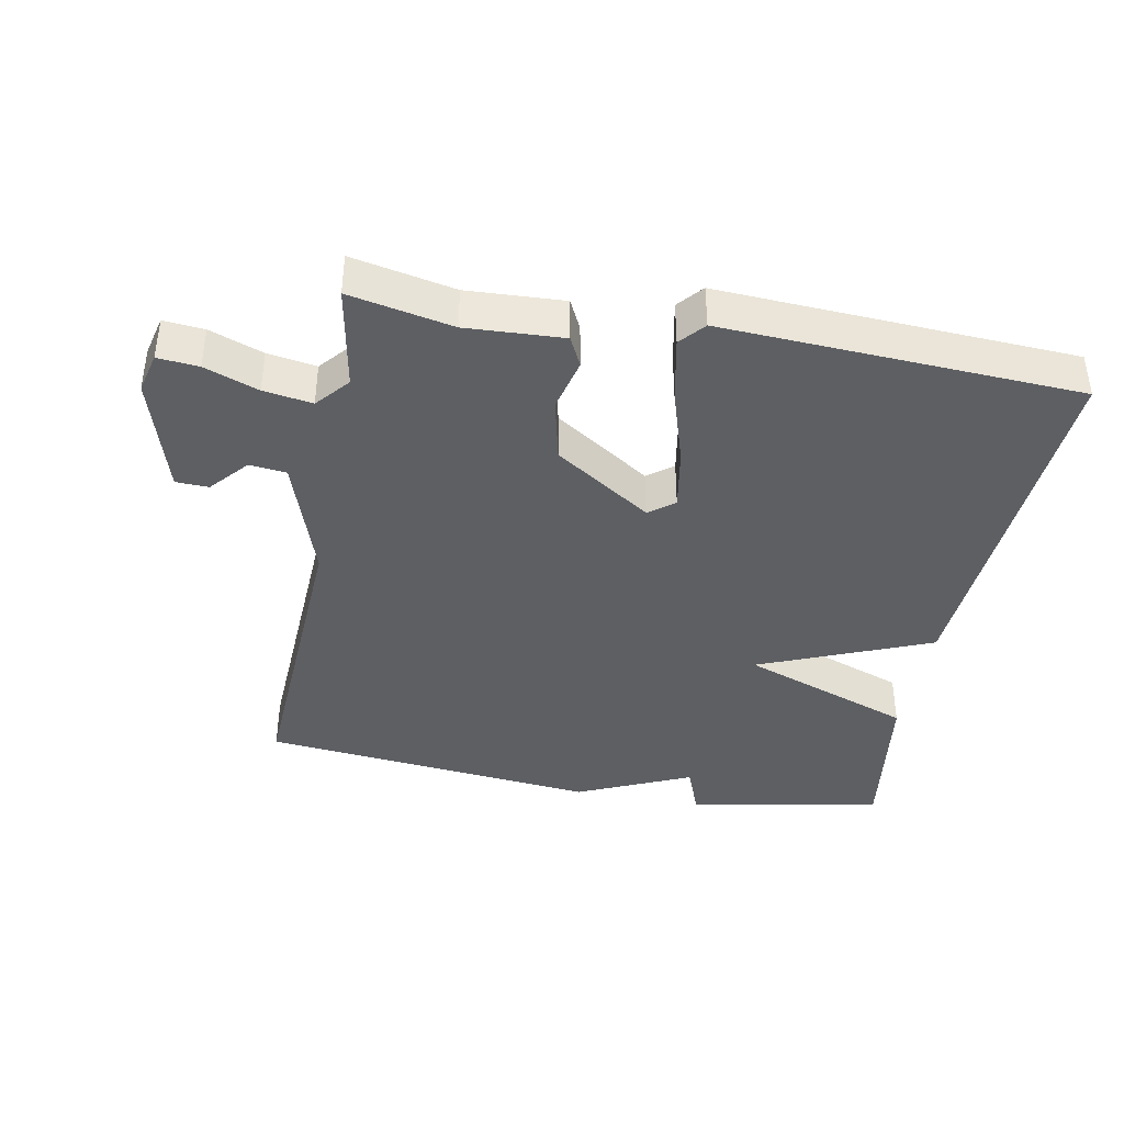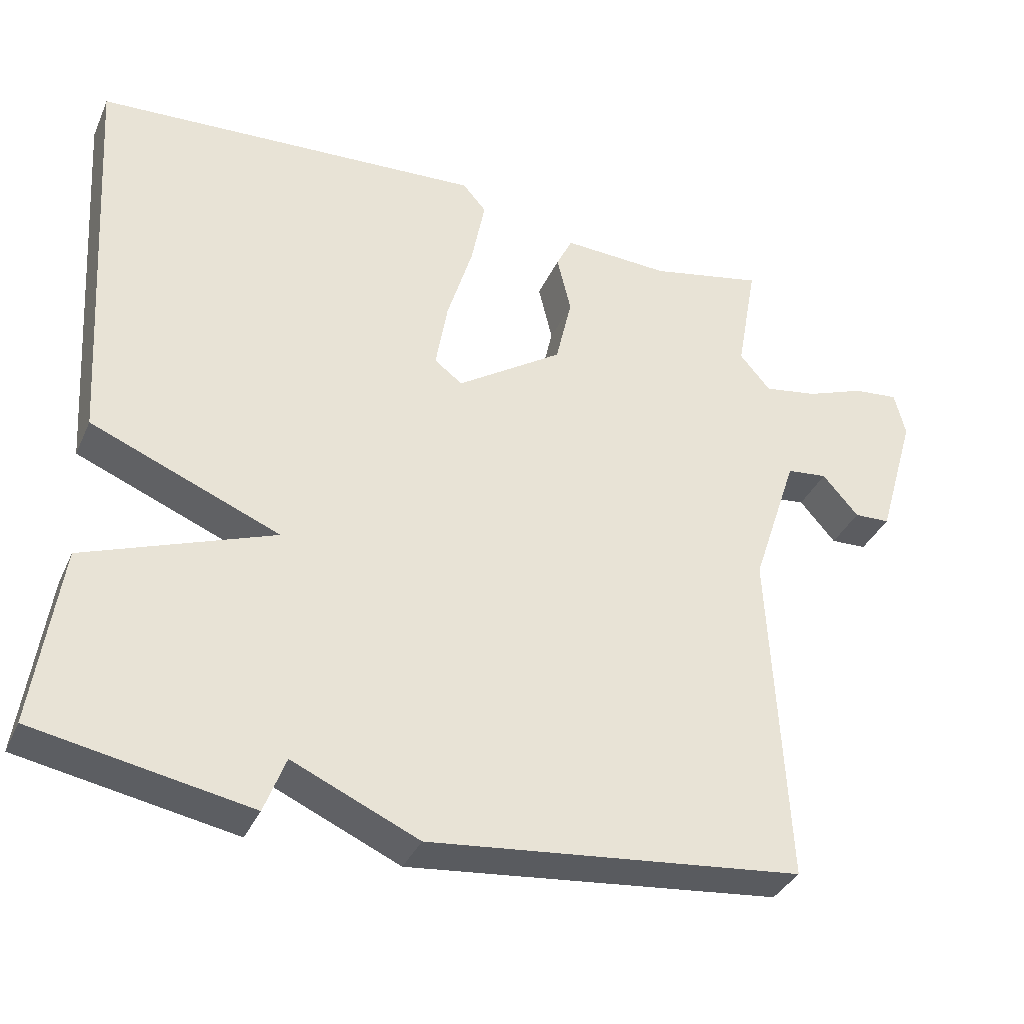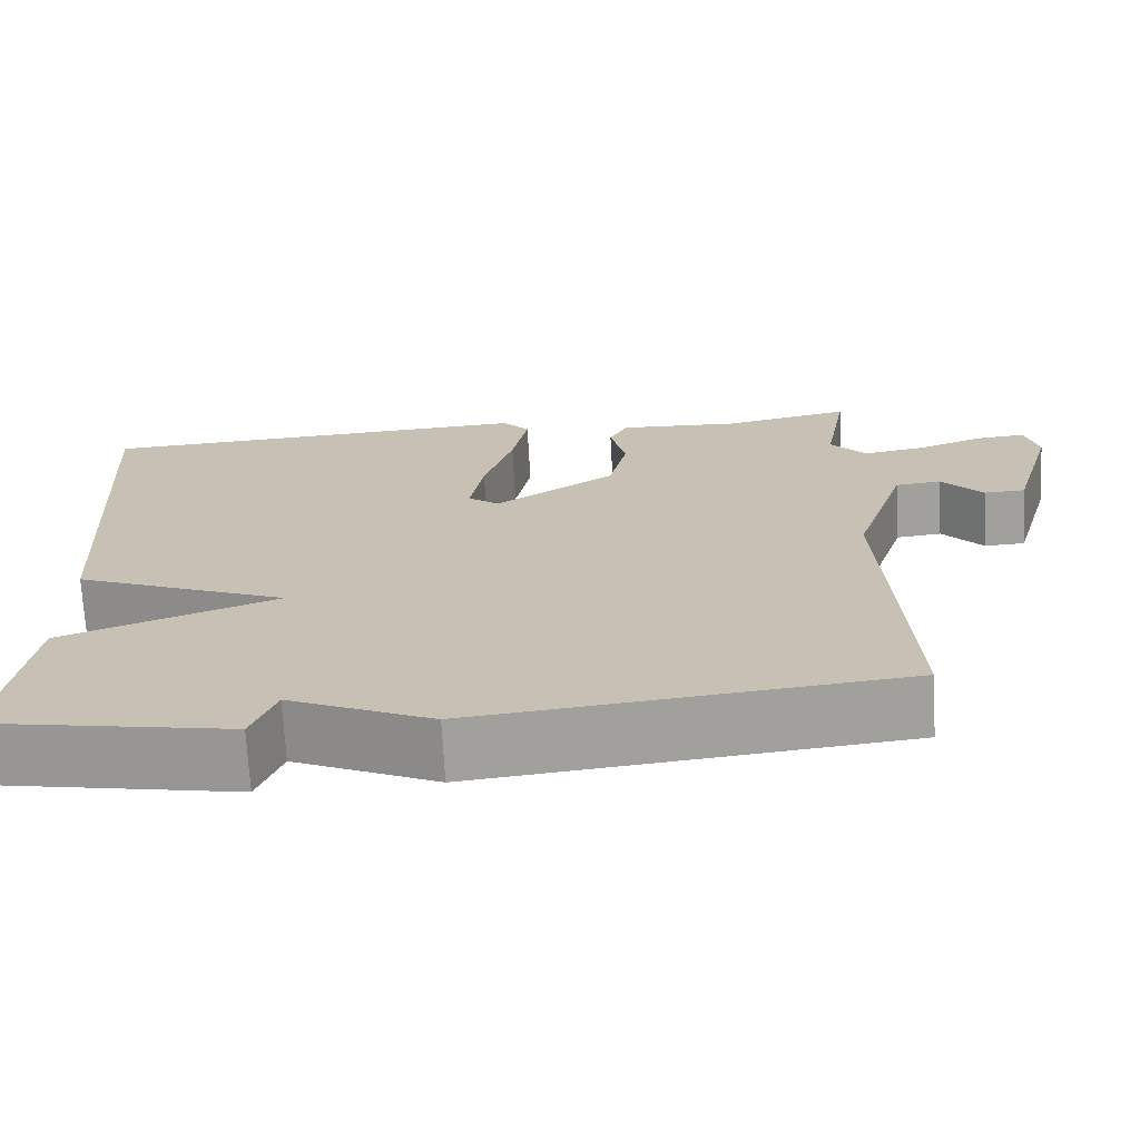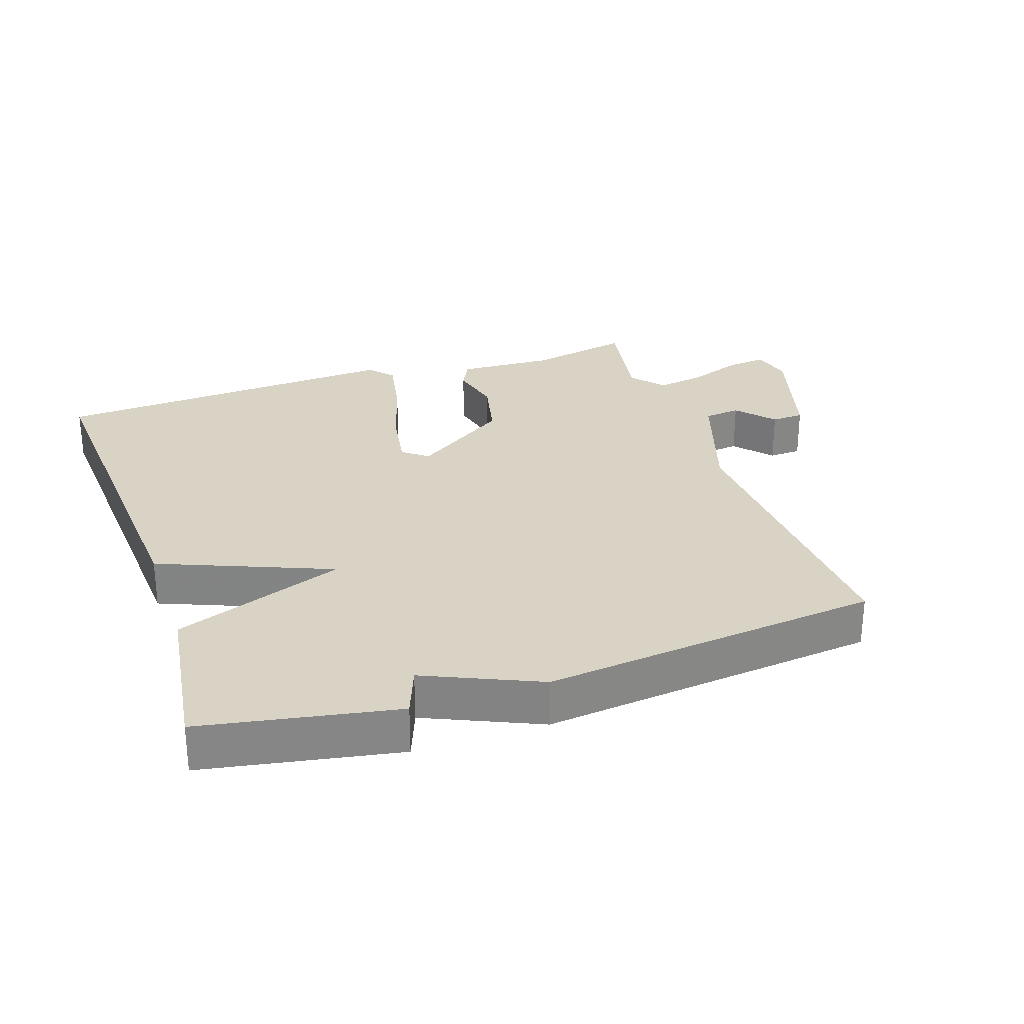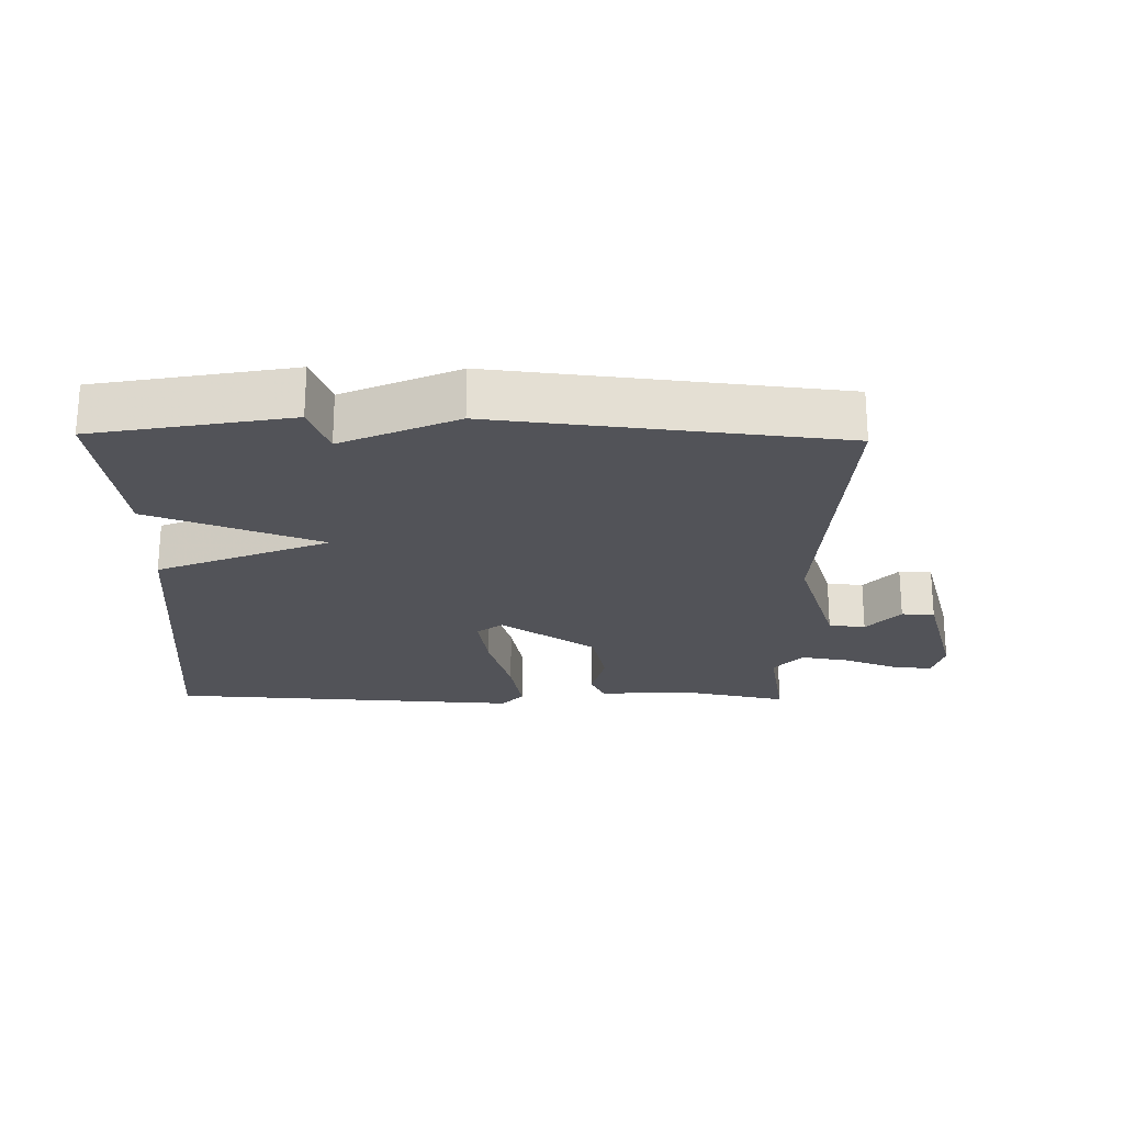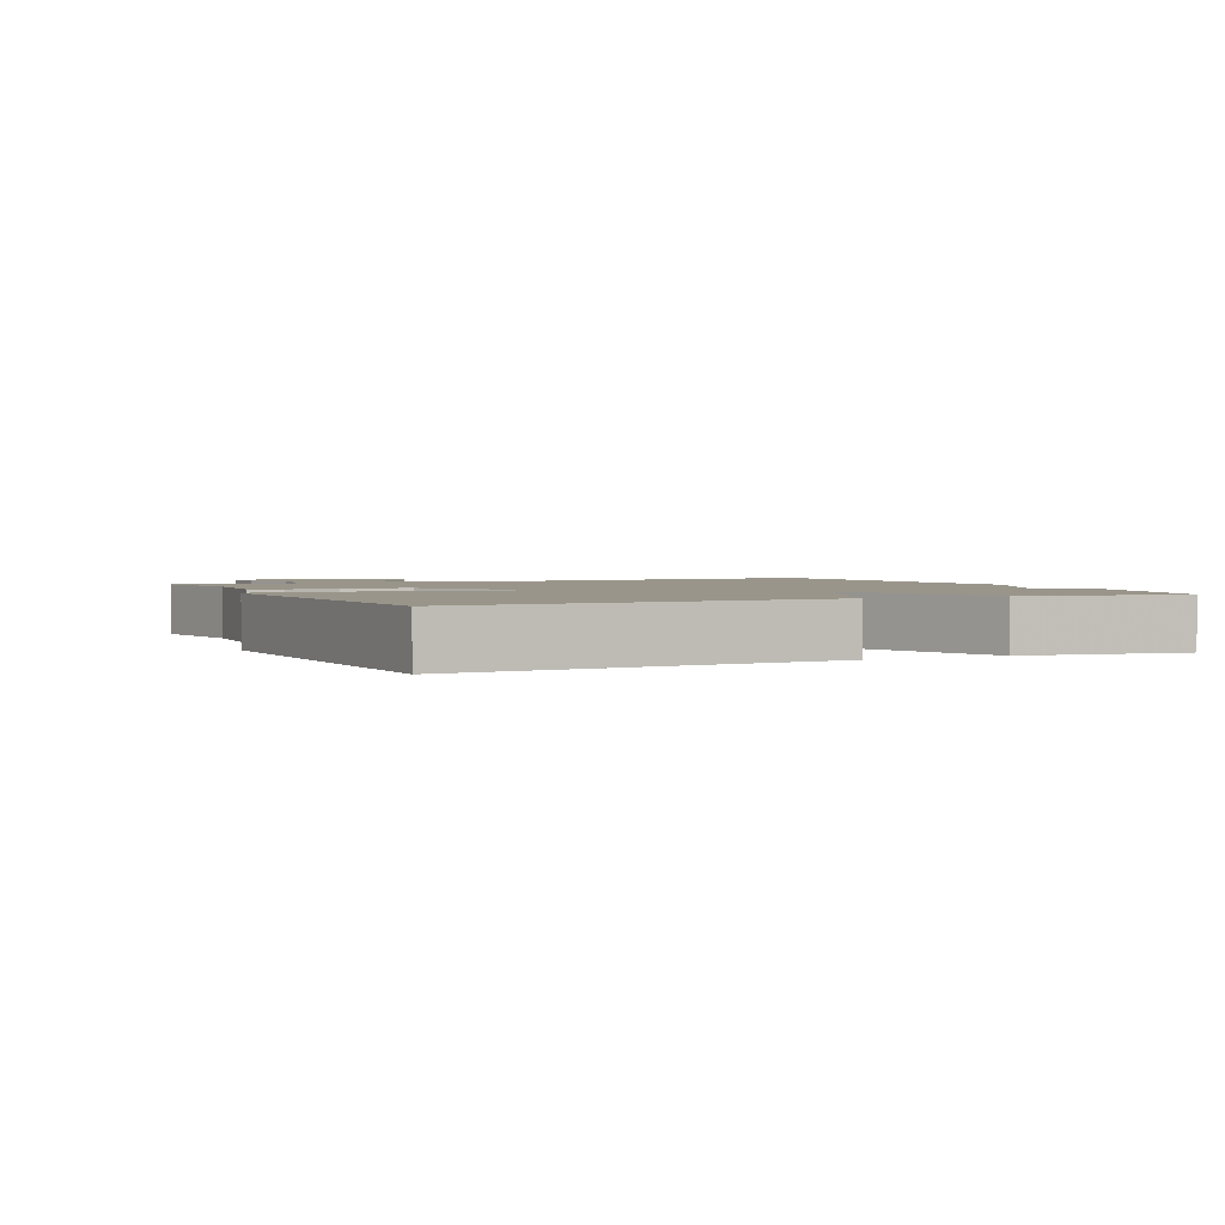
<metadata>
{"format":"obj","ext":"obj","renderer":"f3d","projection":"perspective","resolution":1024,"background":"white","views":[{"elev":-39.8,"azim":-10.5,"up":"+Y"},{"elev":-35.8,"azim":158.0,"up":"+Z"},{"elev":-70.8,"azim":-176.9,"up":"+Z"},{"elev":28.3,"azim":161.2,"up":"+Y"},{"elev":-22.7,"azim":178.9,"up":"+Y"},{"elev":2.1,"azim":65.3,"up":"+Y"}]}
</metadata>
<code>
v 0.5 0.07 0.5
v 0.465 0.07 -0.055
v 0.208 0.07 -0.16
v 0.465 0.07 -0.255
v 0.5 0.07 -0.5
v 0.208 0.07 -0.554
v 0.179 0.07 -0.478
v 0.008 0.07 -0.554
v -0.5 0.07 -0.5
v -0.476 0.07 -0.038
v -0.538 0.07 0.15
v -0.593 0.07 0.156
v -0.642 0.07 0.1
v -0.691 0.07 0.102
v -0.743 0.07 0.281
v -0.728 0.07 0.342
v -0.667 0.07 0.336
v -0.587 0.07 0.306
v -0.514 0.07 0.294
v -0.472 0.07 0.343
v -0.5 0.07 0.5
v -0.346 0.07 0.468
v -0.201 0.07 0.475
v -0.179 0.07 0.43
v -0.198 0.07 0.35
v -0.176 0.07 0.254
v -0.032 0.07 0.158
v 0.006 0.07 0.187
v -0.01 0.07 0.281
v -0.045 0.07 0.396
v -0.064 0.07 0.493
v -0.032 0.07 0.53
v 0.5 0 0.5
v 0.465 0 -0.055
v 0.208 0 -0.16
v 0.465 0 -0.255
v 0.5 0 -0.5
v 0.208 0 -0.554
v 0.179 0 -0.478
v 0.008 0 -0.554
v -0.5 0 -0.5
v -0.476 0 -0.038
v -0.538 0 0.15
v -0.593 0 0.156
v -0.642 0 0.1
v -0.691 0 0.102
v -0.743 0 0.281
v -0.728 0 0.342
v -0.667 0 0.336
v -0.587 0 0.306
v -0.514 0 0.294
v -0.472 0 0.343
v -0.5 0 0.5
v -0.346 0 0.468
v -0.201 0 0.475
v -0.179 0 0.43
v -0.198 0 0.35
v -0.176 0 0.254
v -0.032 0 0.158
v 0.006 0 0.187
v -0.01 0 0.281
v -0.045 0 0.396
v -0.064 0 0.493
v -0.032 0 0.53
f 1 2 3
f 32 1 3
f 31 32 3
f 30 31 3
f 29 30 3
f 28 29 3
f 27 28 3
f 26 27 3
f 22 23 24 25
f 22 25 26
f 21 22 26
f 20 21 26
f 19 20 26 3
f 16 17 18
f 15 16 18
f 14 15 18
f 13 14 18
f 12 13 18
f 11 12 18 19
f 10 11 19 3
f 10 3 4
f 9 10 4
f 8 9 4
f 7 8 4
f 4 5 6 7
f 35 34 33
f 35 33 64
f 35 64 63
f 35 63 62
f 35 62 61
f 35 61 60
f 35 60 59
f 35 59 58
f 57 56 55 54
f 58 57 54
f 58 54 53
f 58 53 52
f 35 58 52 51
f 50 49 48
f 50 48 47
f 50 47 46
f 50 46 45
f 50 45 44
f 51 50 44 43
f 35 51 43 42
f 36 35 42
f 36 42 41
f 36 41 40
f 36 40 39
f 39 38 37 36
f 1 33 34 2
f 2 34 35 3
f 3 35 36 4
f 4 36 37 5
f 5 37 38 6
f 6 38 39 7
f 7 39 40 8
f 8 40 41 9
f 9 41 42 10
f 10 42 43 11
f 11 43 44 12
f 12 44 45 13
f 13 45 46 14
f 14 46 47 15
f 15 47 48 16
f 16 48 49 17
f 17 49 50 18
f 18 50 51 19
f 19 51 52 20
f 20 52 53 21
f 21 53 54 22
f 22 54 55 23
f 23 55 56 24
f 24 56 57 25
f 25 57 58 26
f 26 58 59 27
f 27 59 60 28
f 28 60 61 29
f 29 61 62 30
f 30 62 63 31
f 31 63 64 32
f 32 64 33 1

</code>
